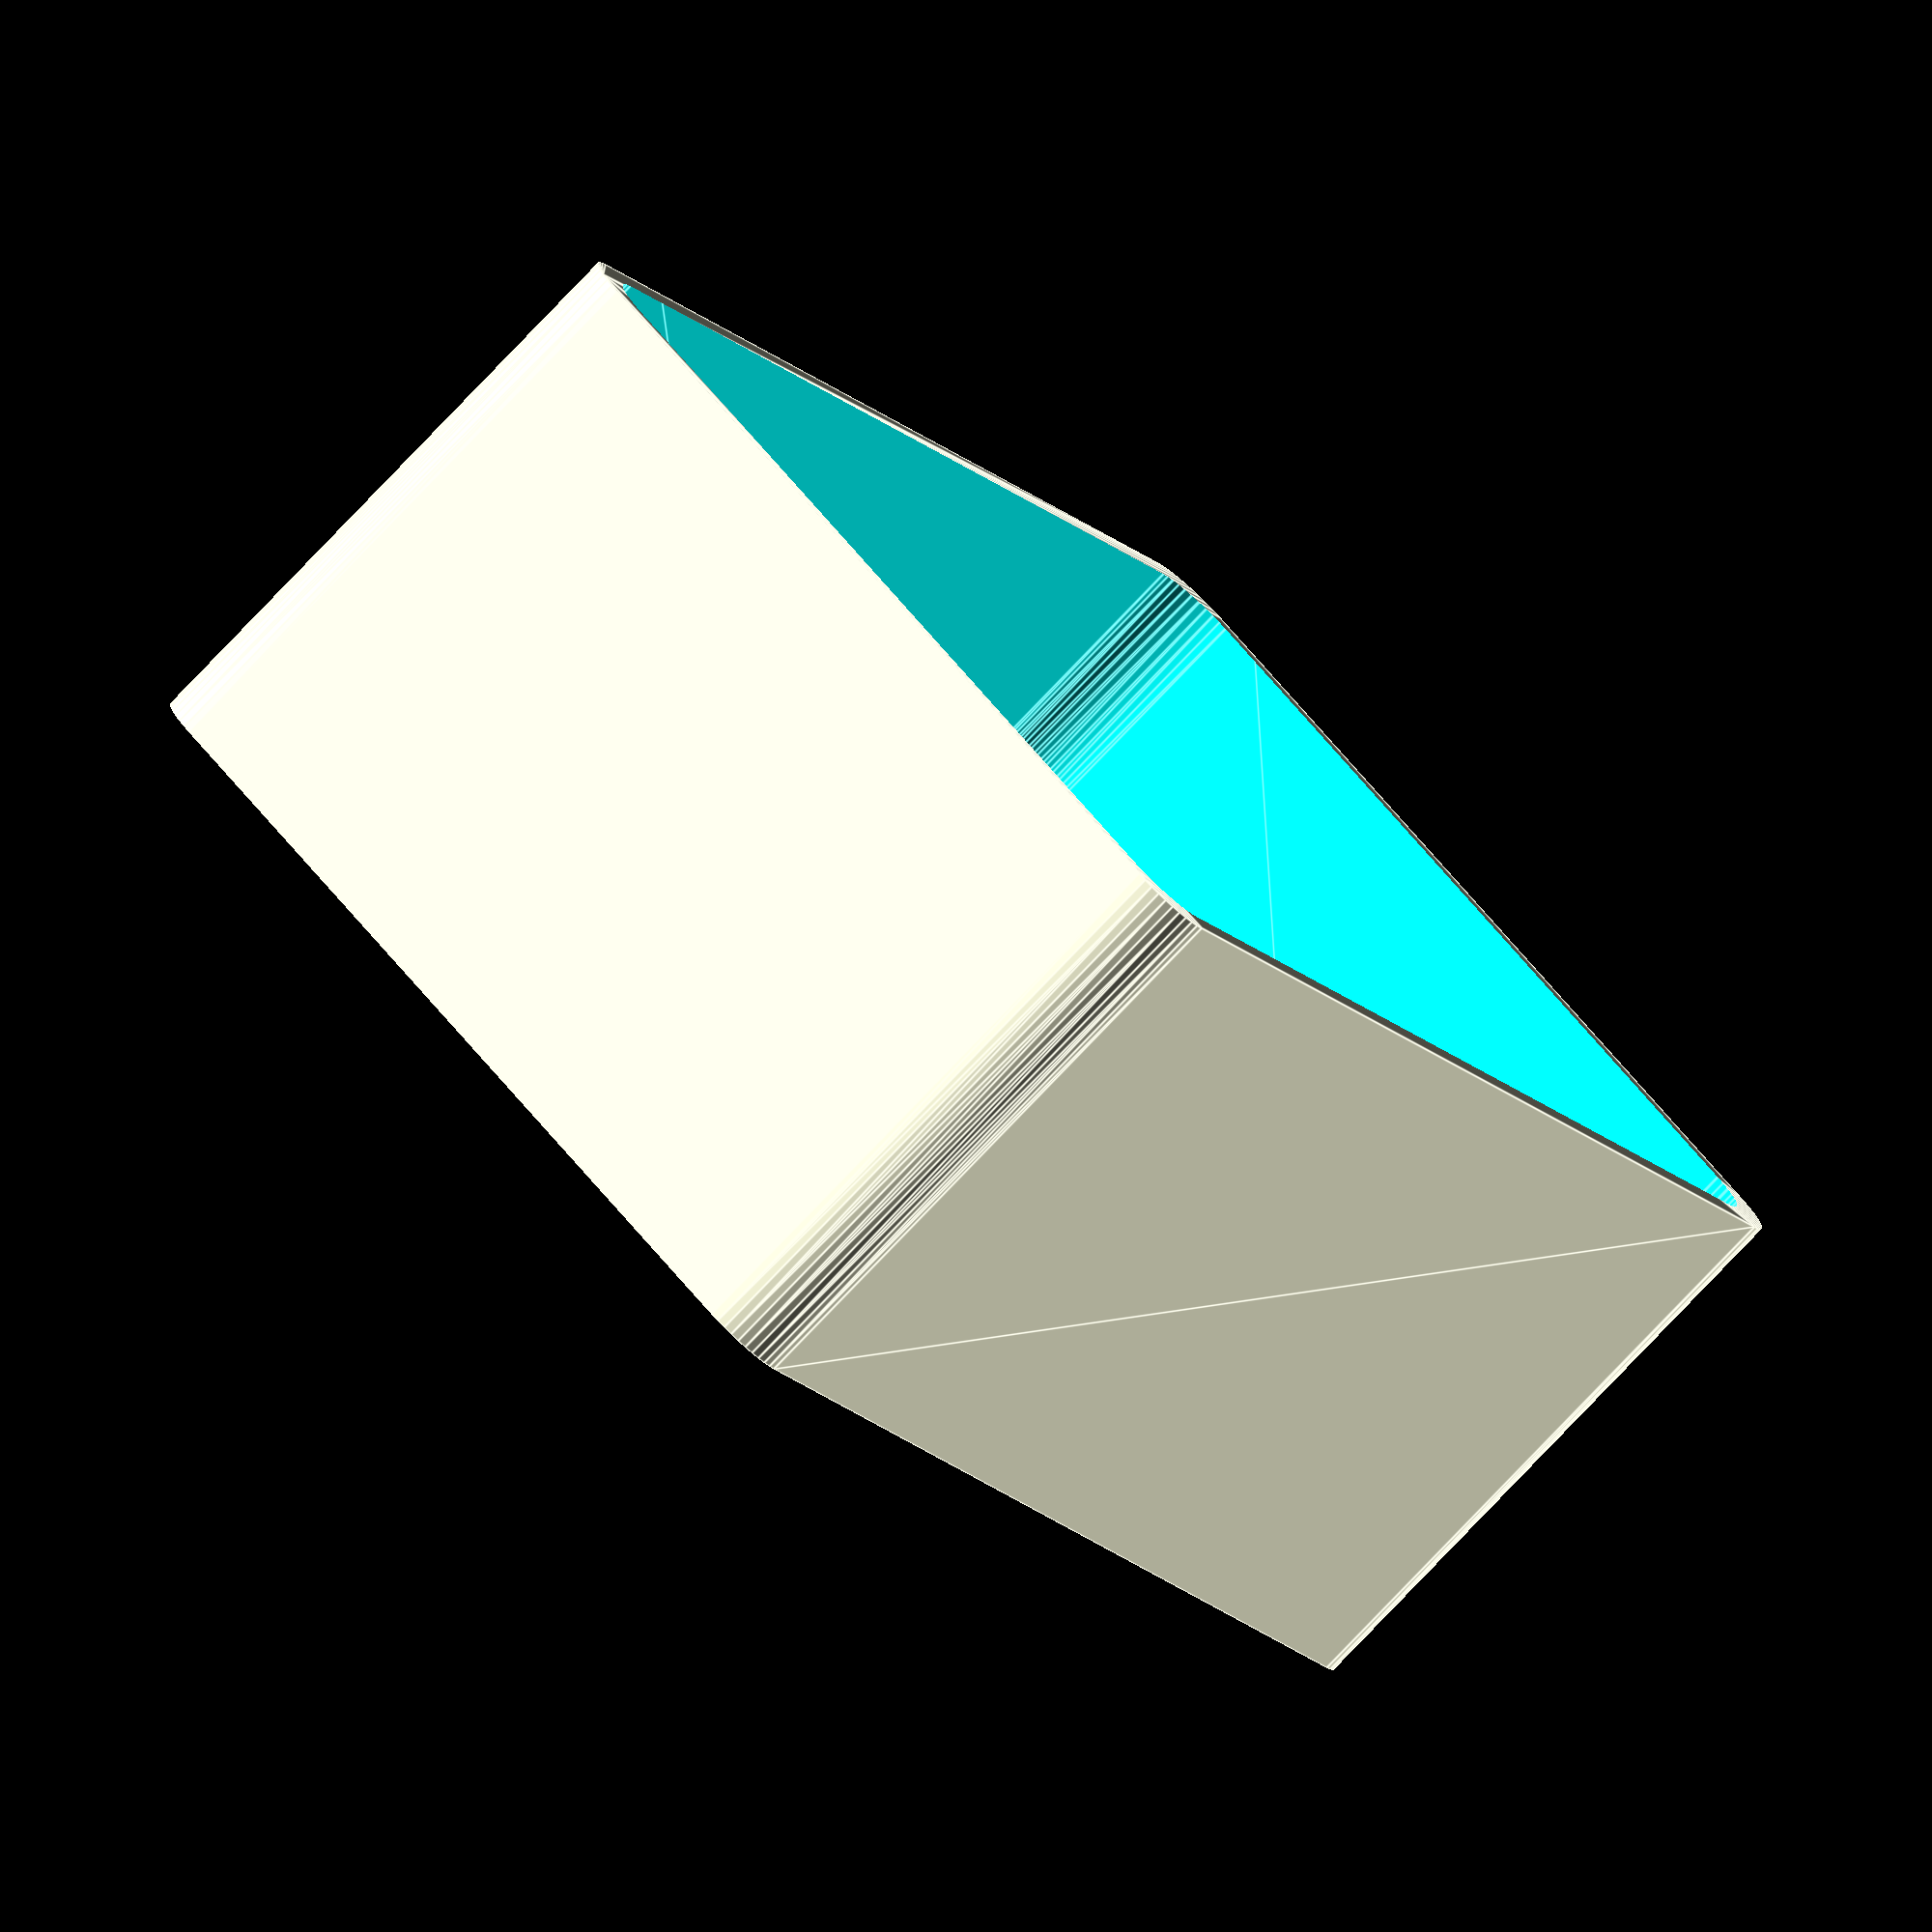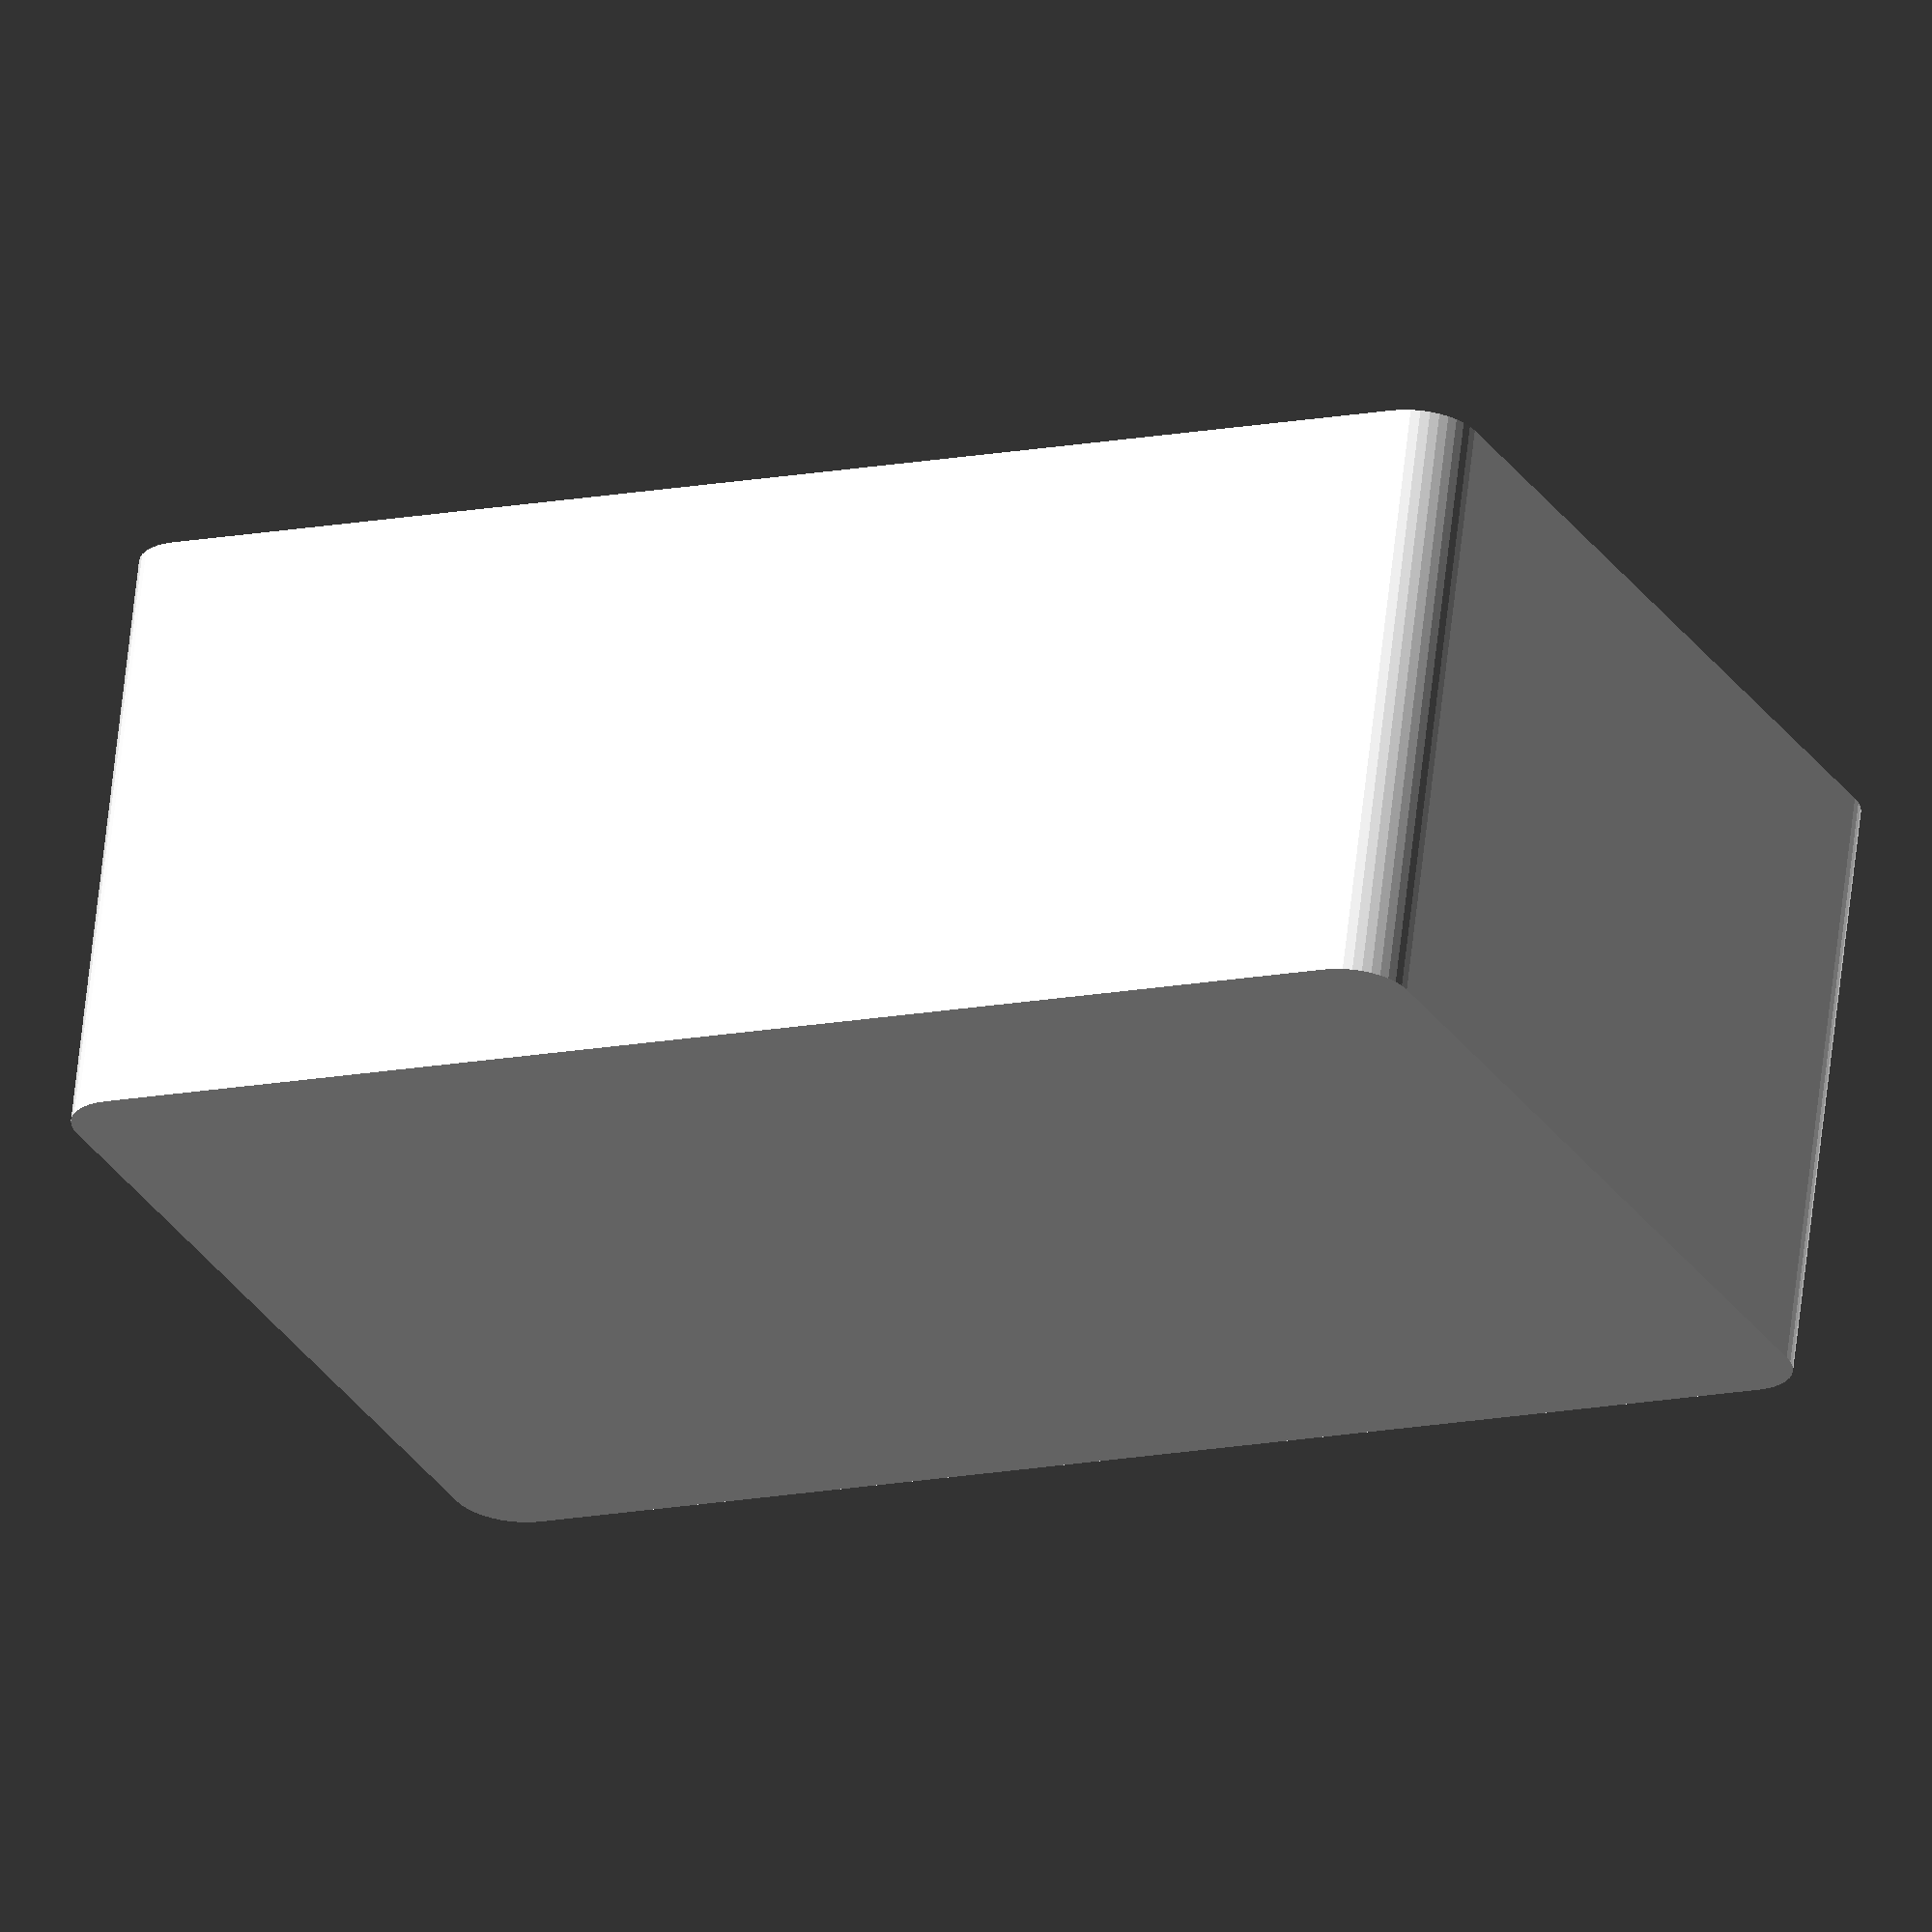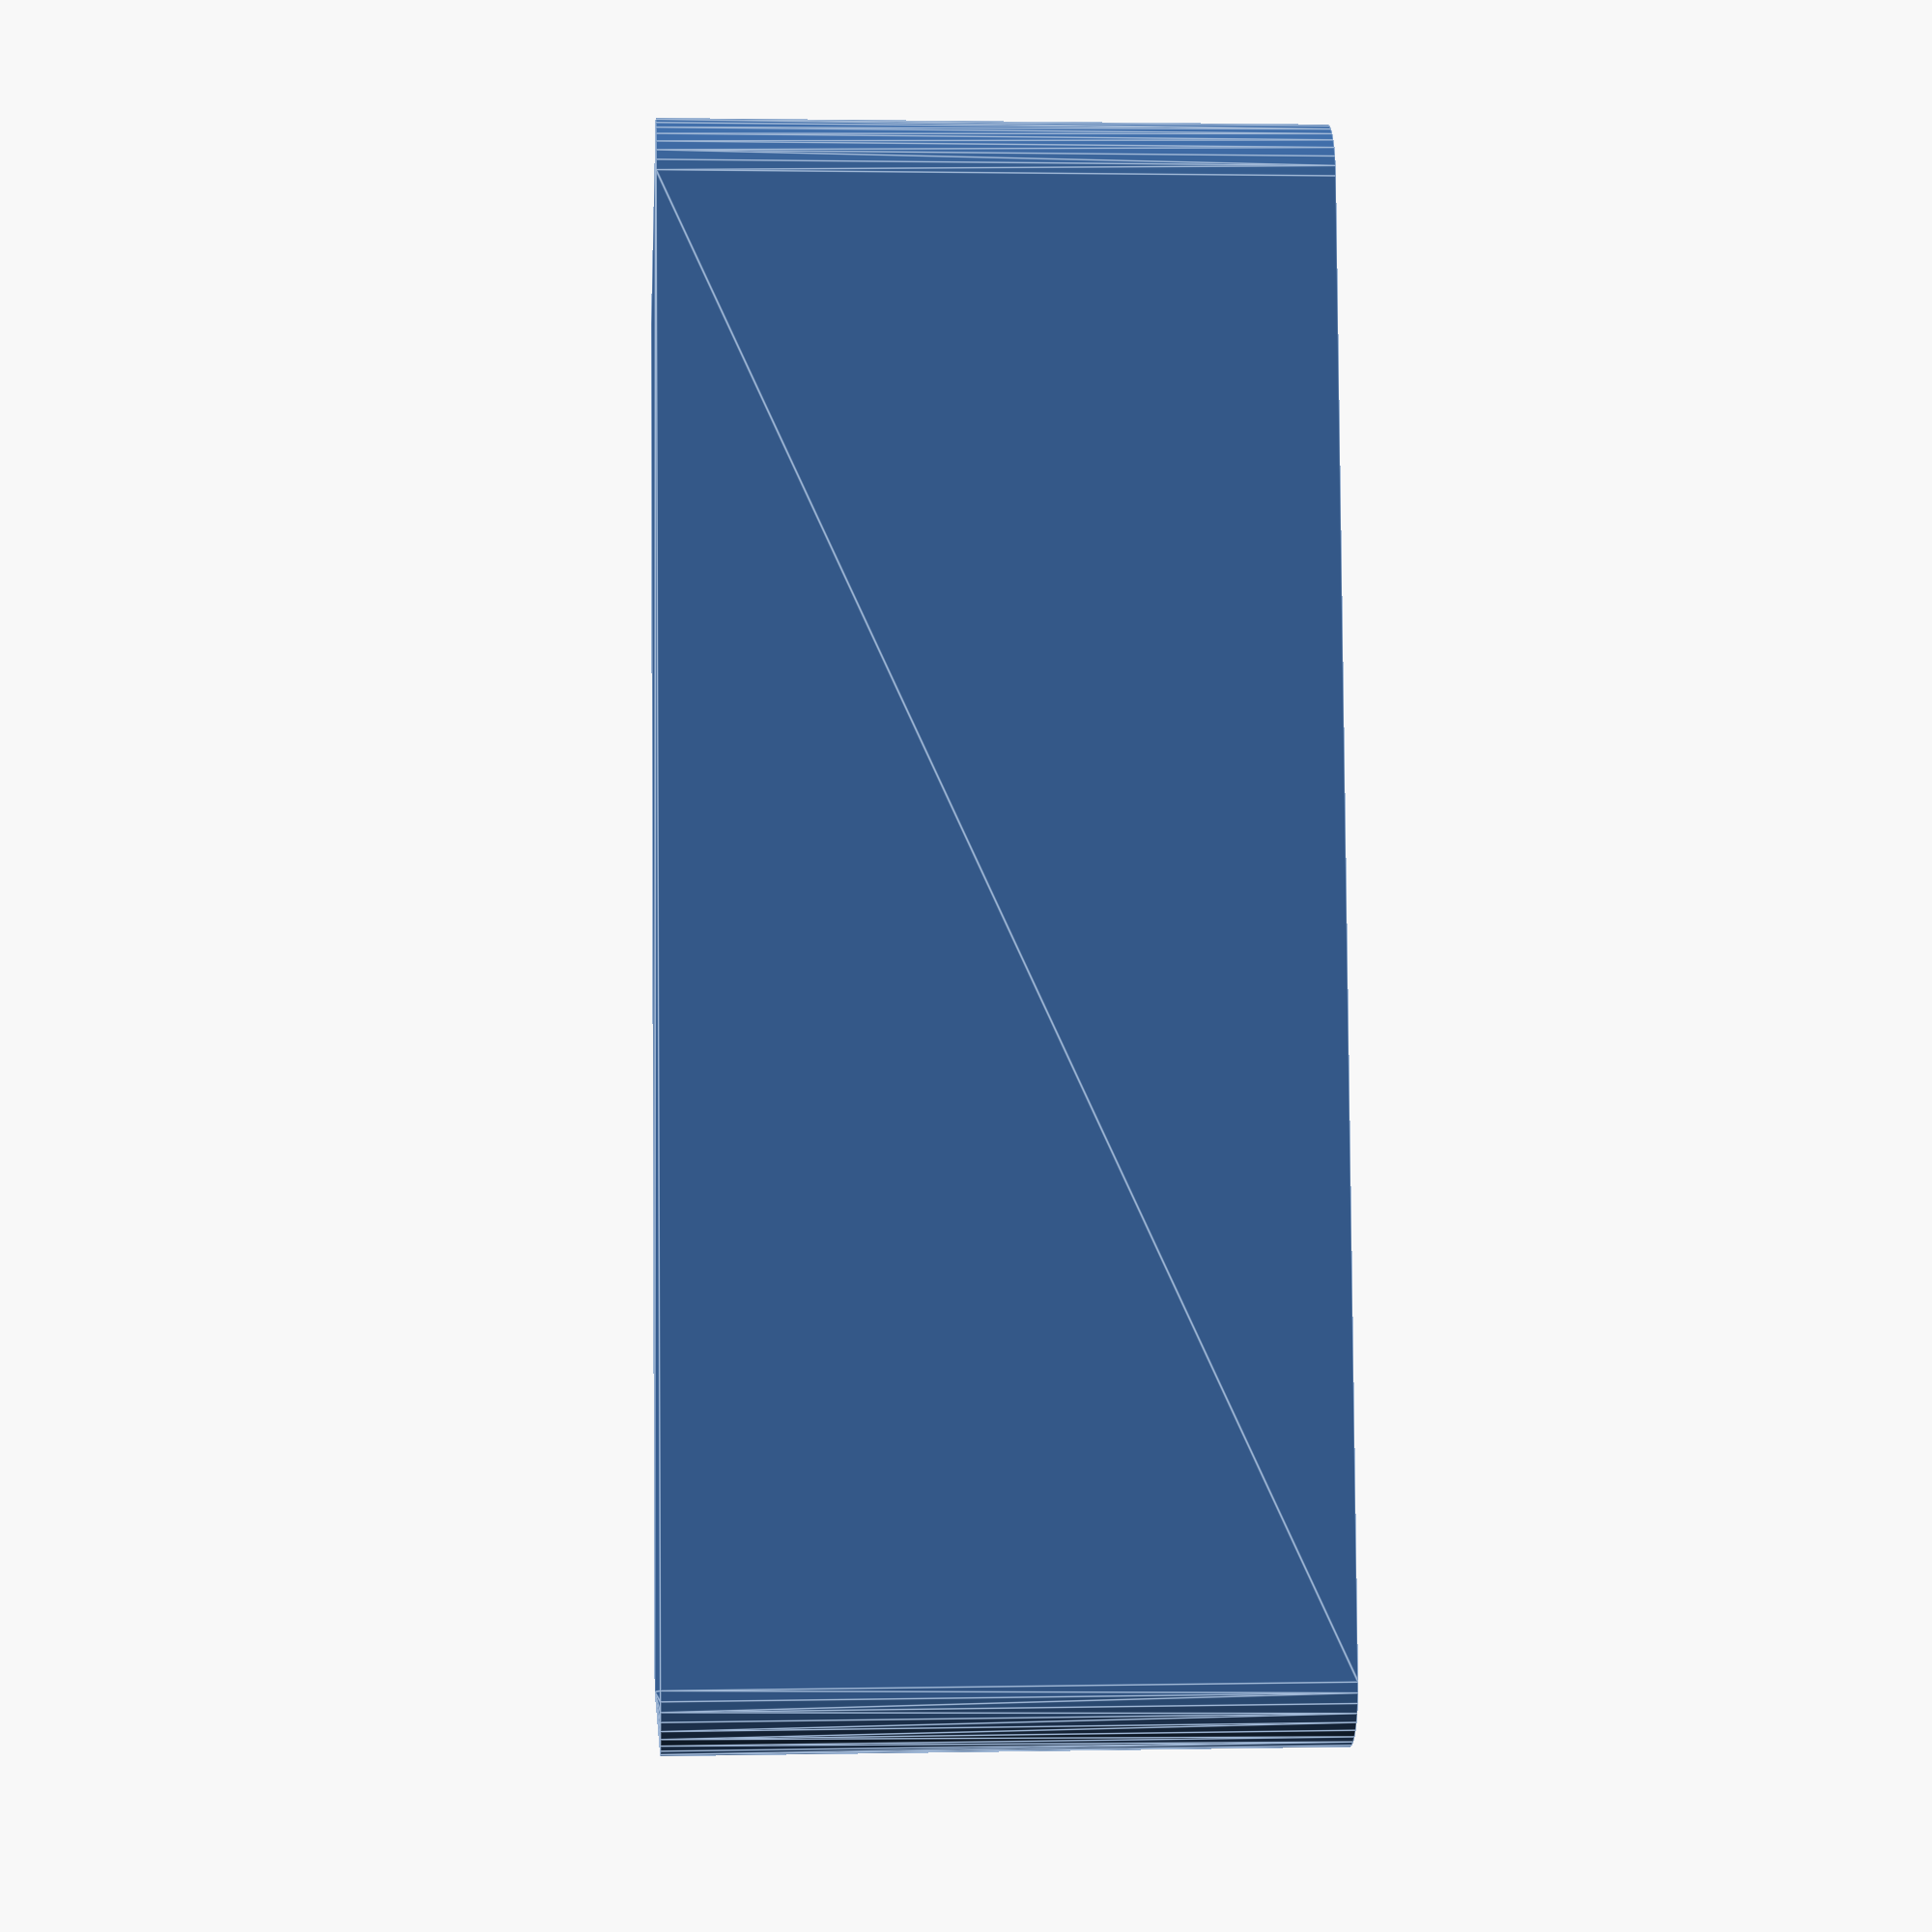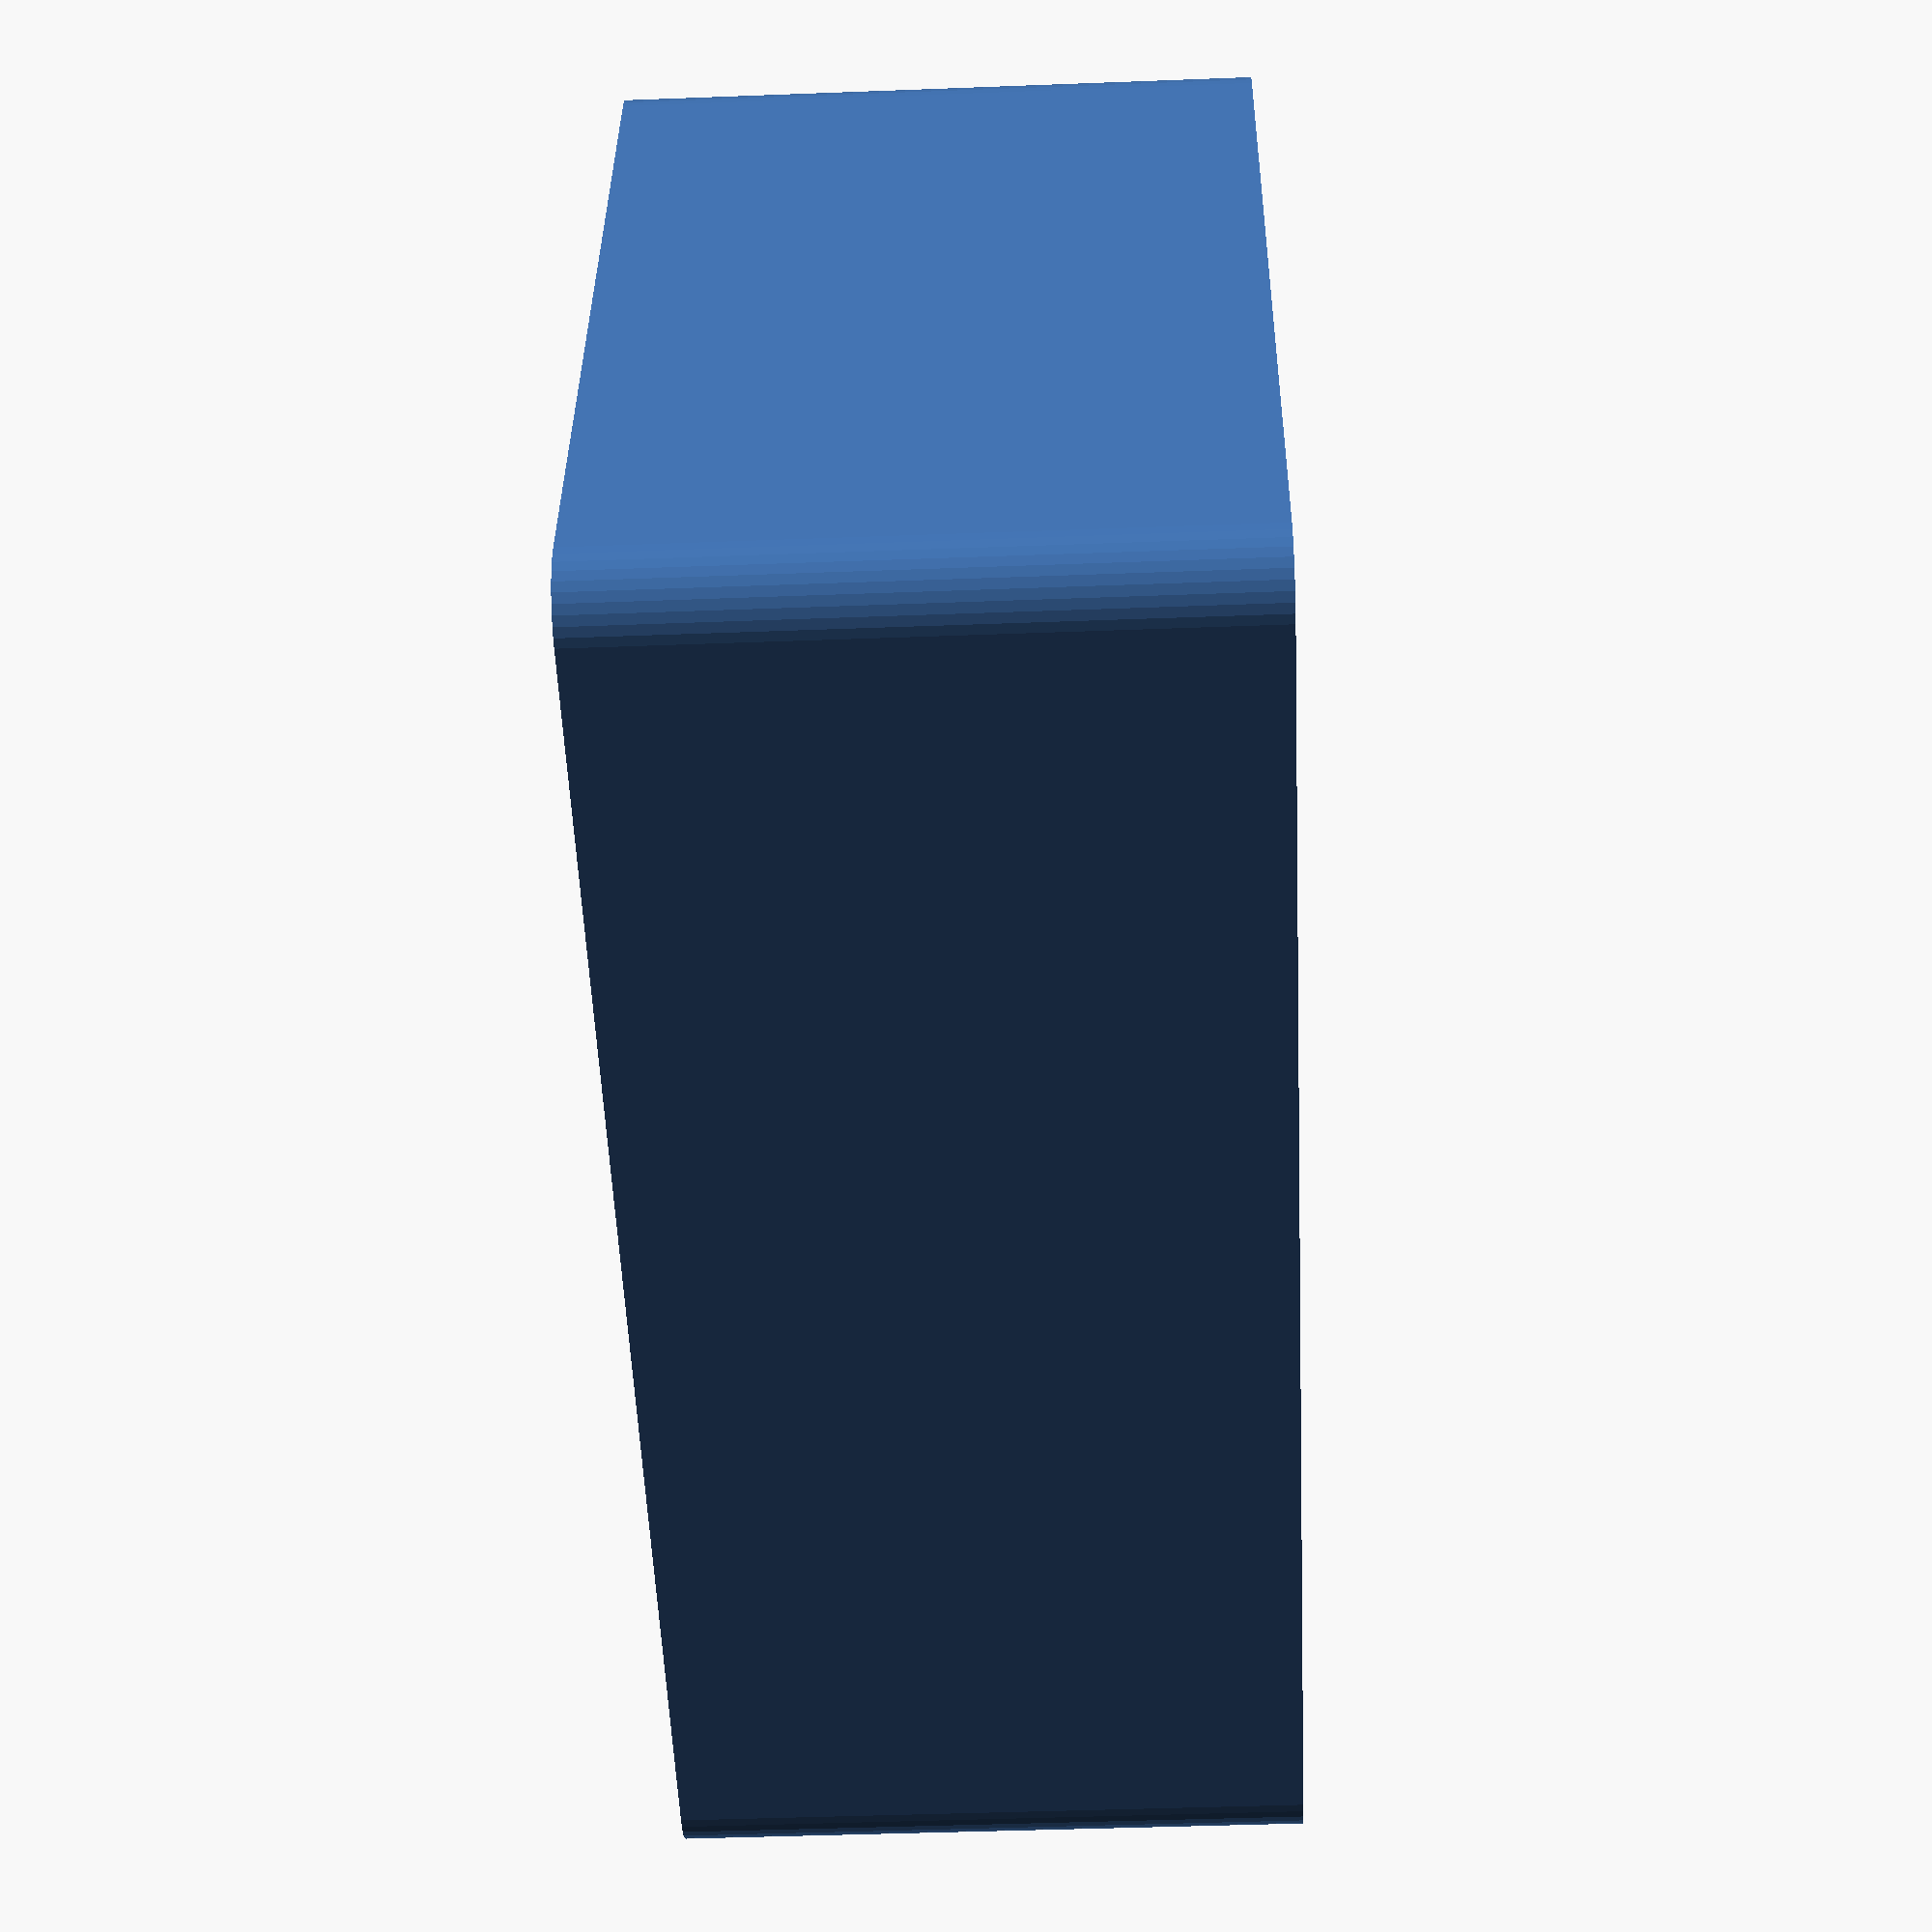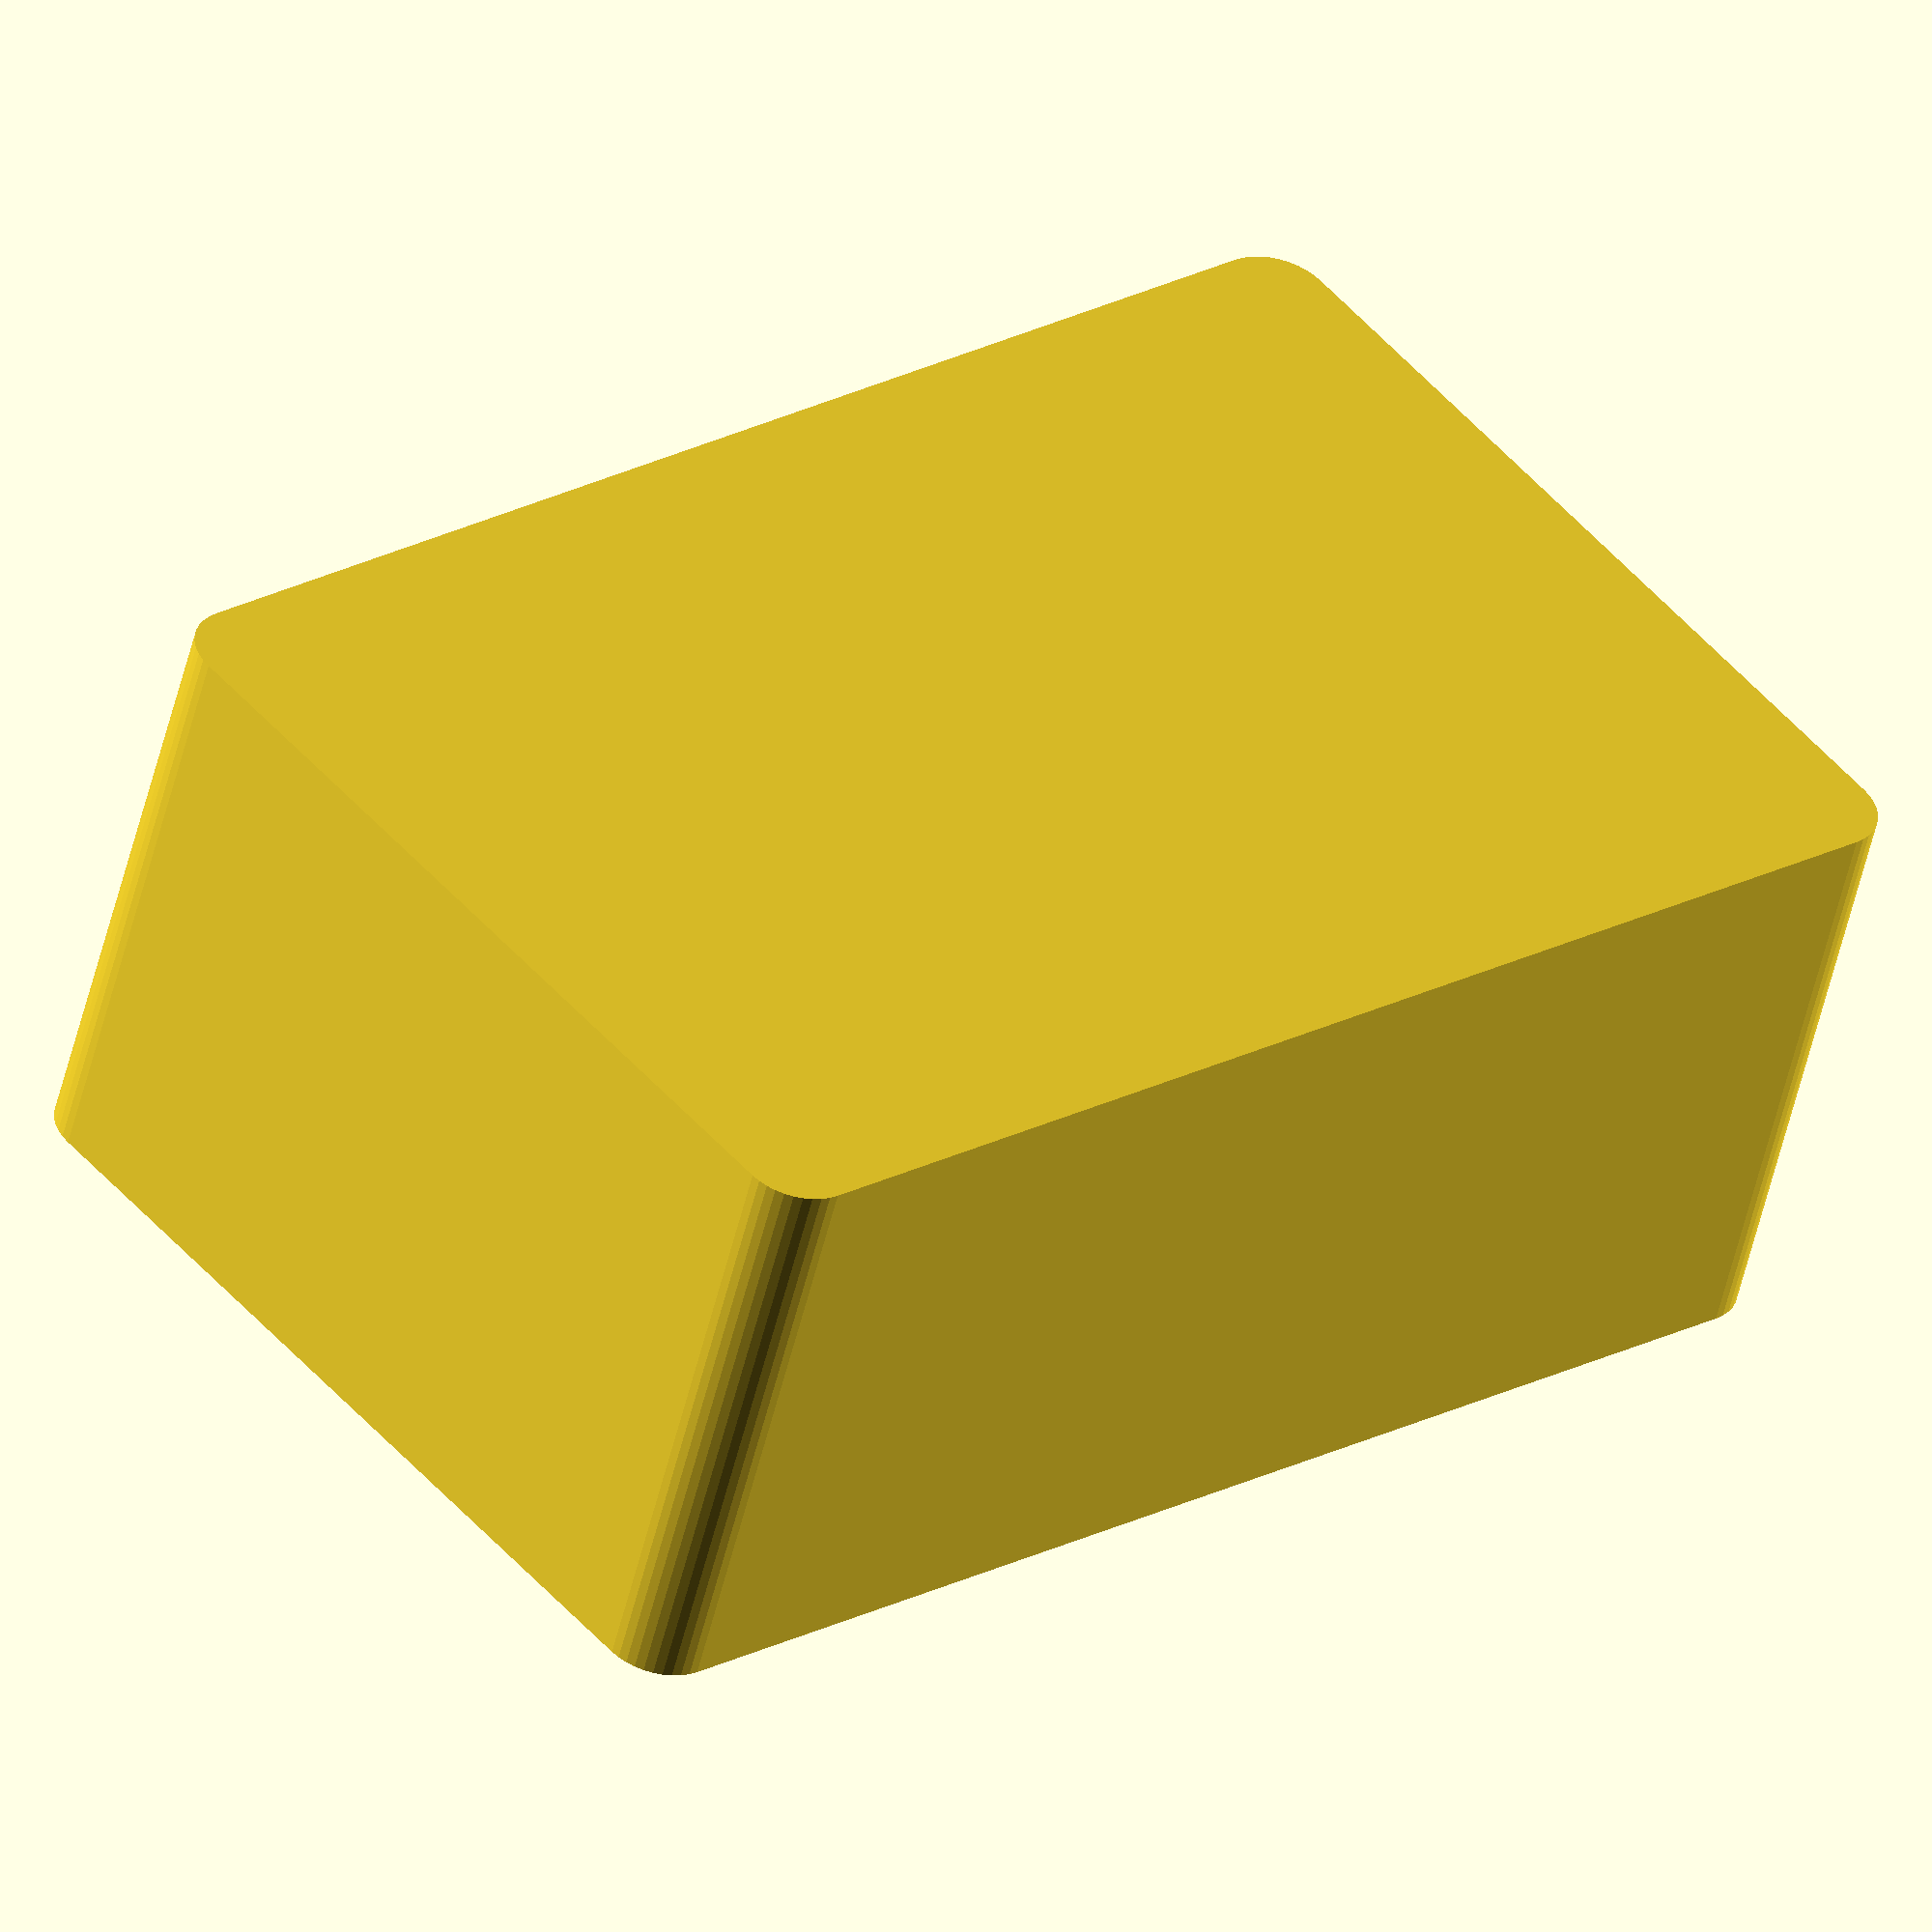
<openscad>
/*
 * Project:     RoundedBox.scad
 * Version:     1.0
 * Author:      Reinhard Loch
 * Copyright:   2024
 * License:     2-clause BSD License
 *              (http://opensource.org/licenses/BSD-2-Clause)
 */


/* [Hidden] */

$fn = $preview ? 40 : 100;


/* [Box Dimensions] */

// Height
h = 50; // [10:200]

// Width
w = 120; // [10:250]

// Depth
d = 80; // [10:250]

// Radius
r = 5; // [1:10]


/* [Thickness] */

// Wall Thickness
wth = 2; // [1:10]

// Bottom Thickness
bth = 3; // [1:10]


translate([-w/2 + r, -d/2 + r, 0])

    difference() {
    
        minkowski() {
            cube([w - 2*r, d - 2*r, h/2]);
            cylinder(h = h/2, r = r);
        };
    
        translate([wth, wth, bth])
            minkowski() {
                cube([w - 2*r - 2*wth, d - 2*r - 2*wth, h/2]);
                cylinder(h = h/2, r = r);
            };

    };
</openscad>
<views>
elev=78.9 azim=124.0 roll=316.4 proj=o view=edges
elev=295.0 azim=206.1 roll=186.3 proj=o view=solid
elev=358.1 azim=96.7 roll=266.0 proj=p view=edges
elev=222.8 azim=12.3 roll=267.4 proj=p view=solid
elev=52.0 azim=220.0 roll=166.9 proj=o view=wireframe
</views>
